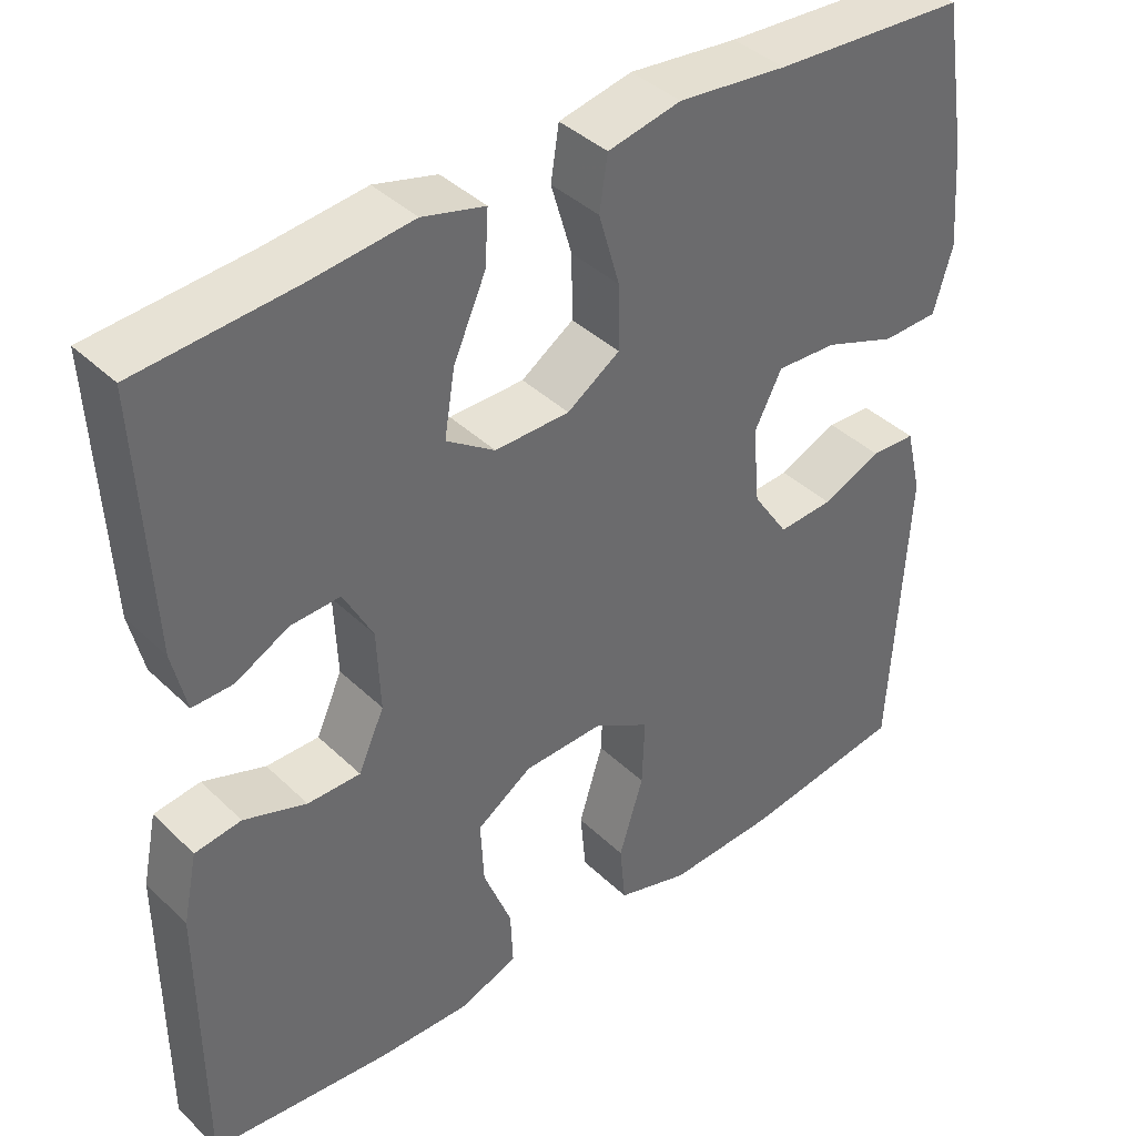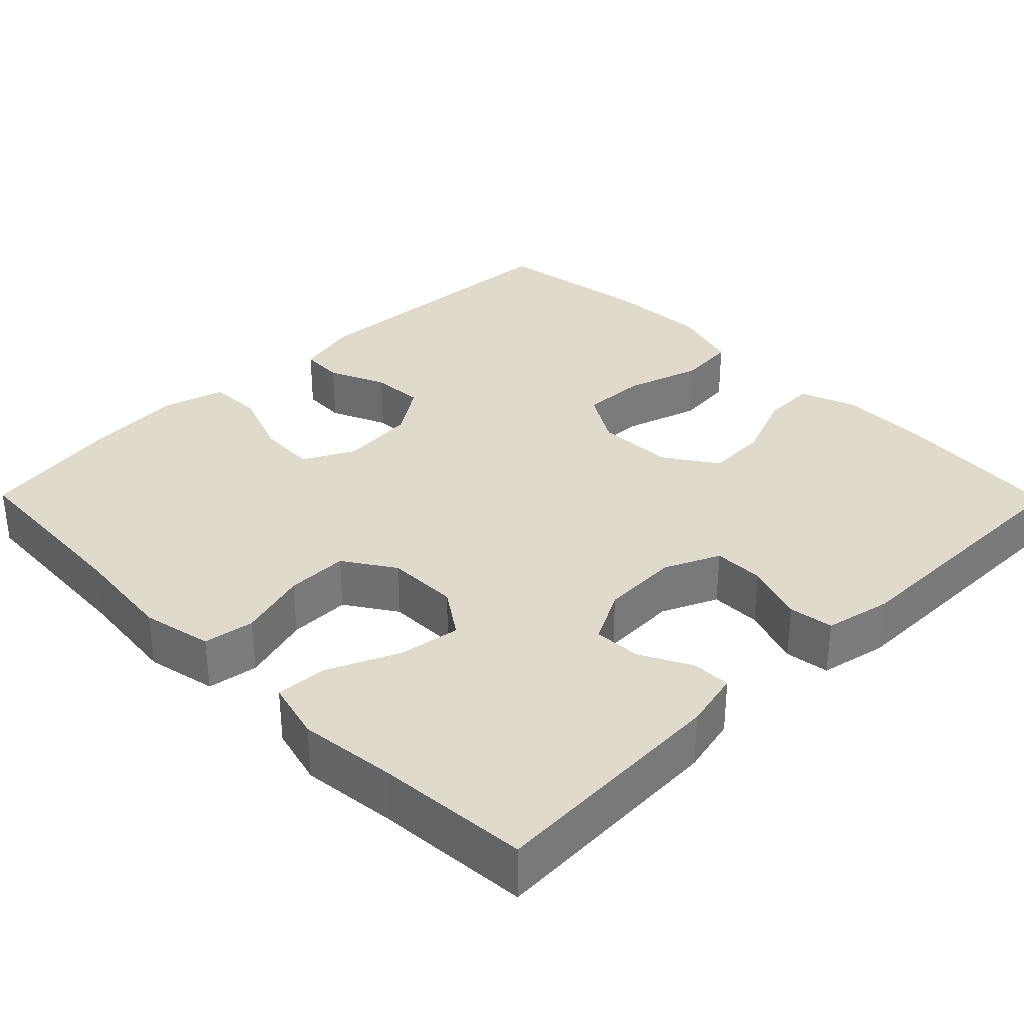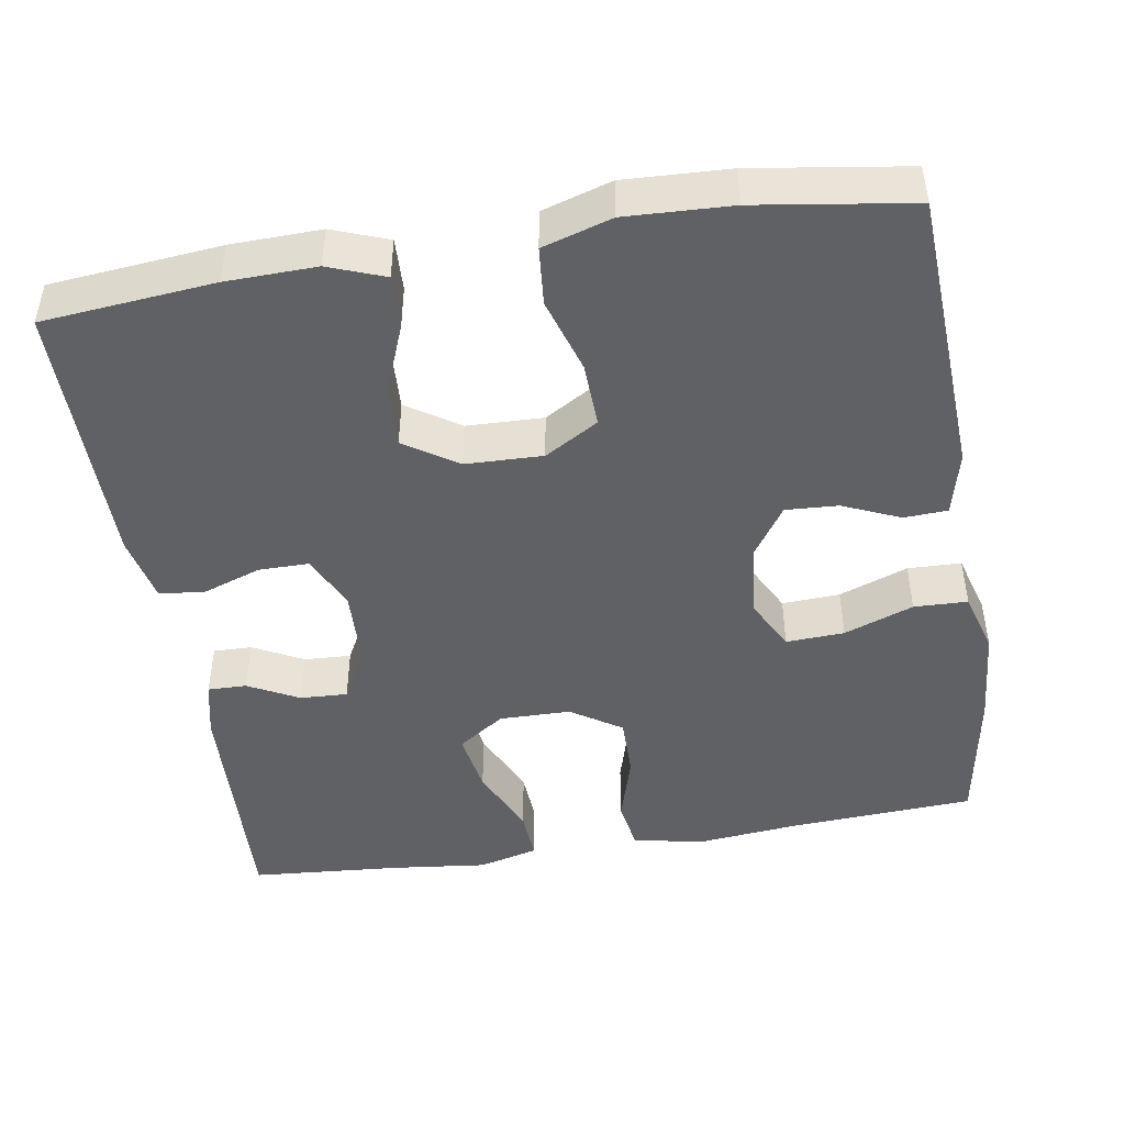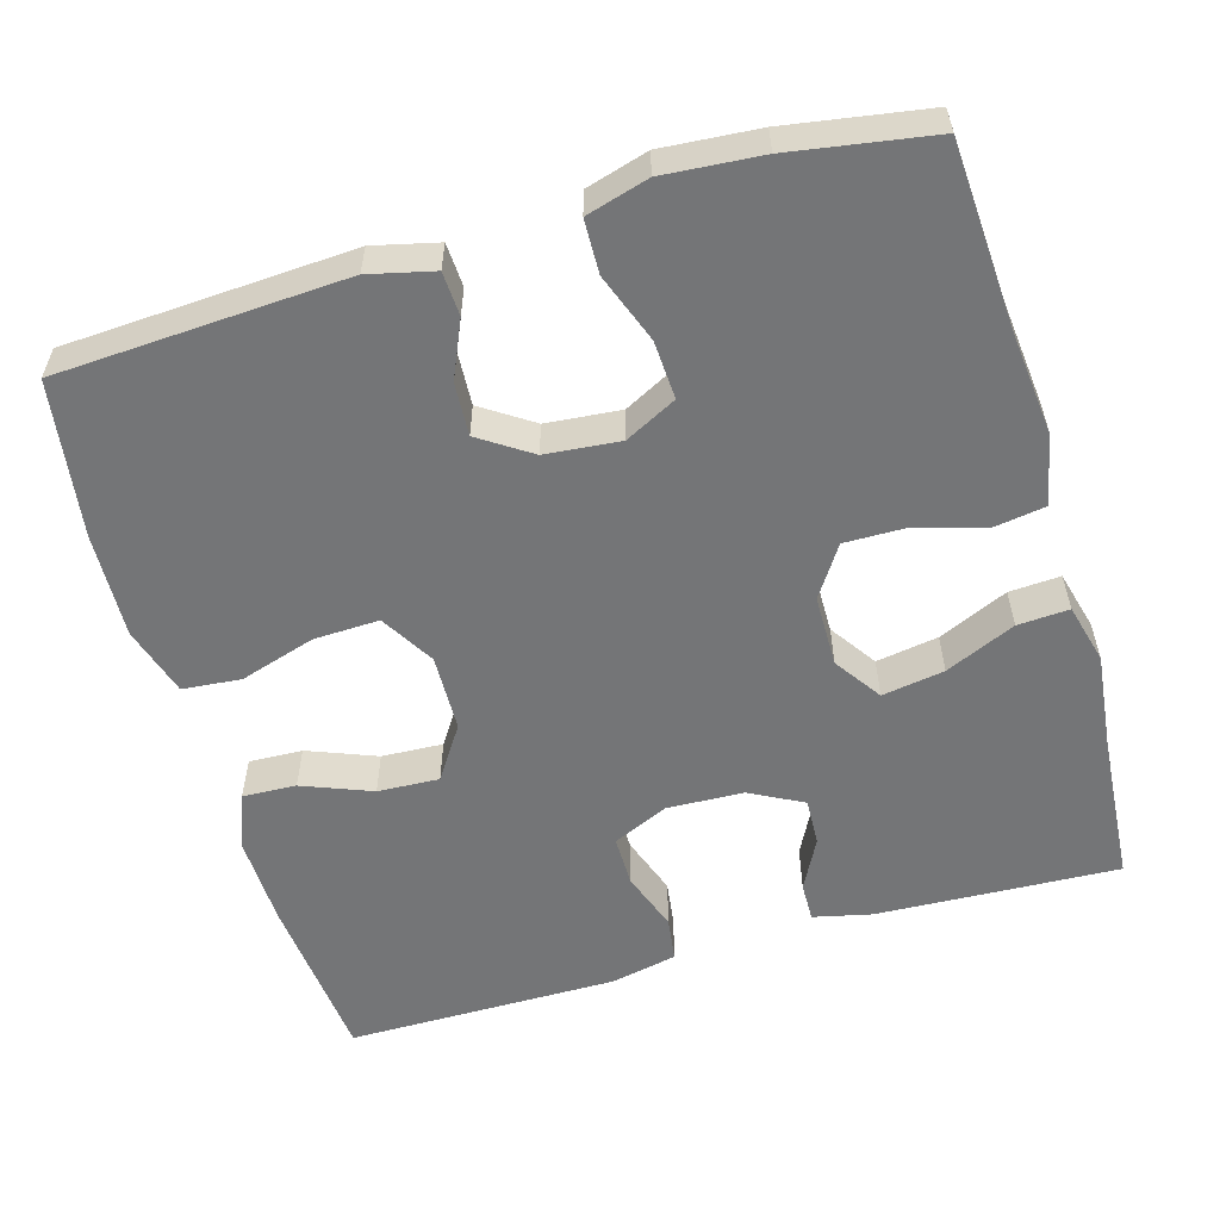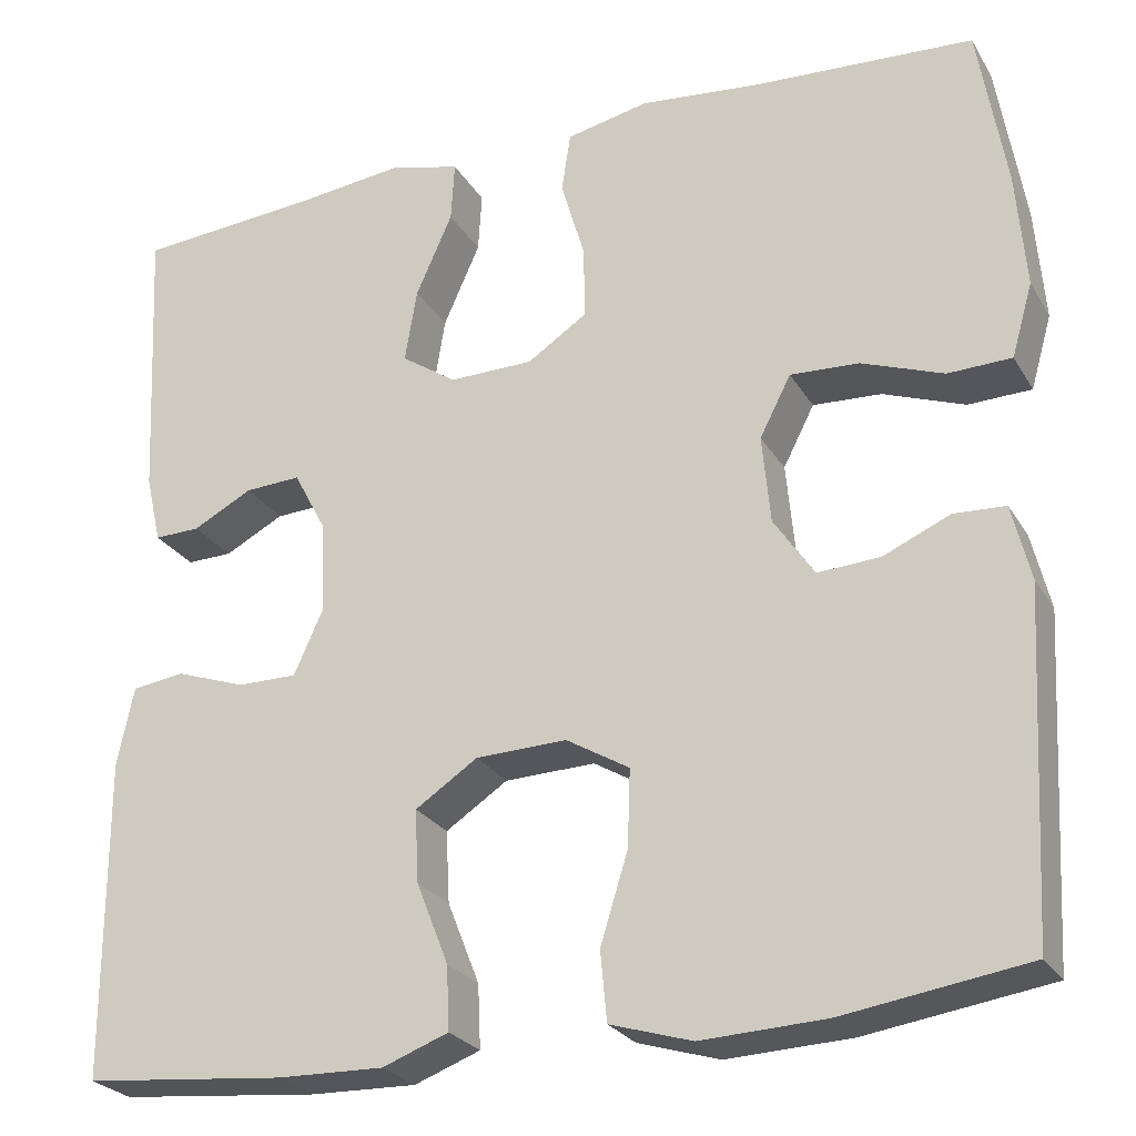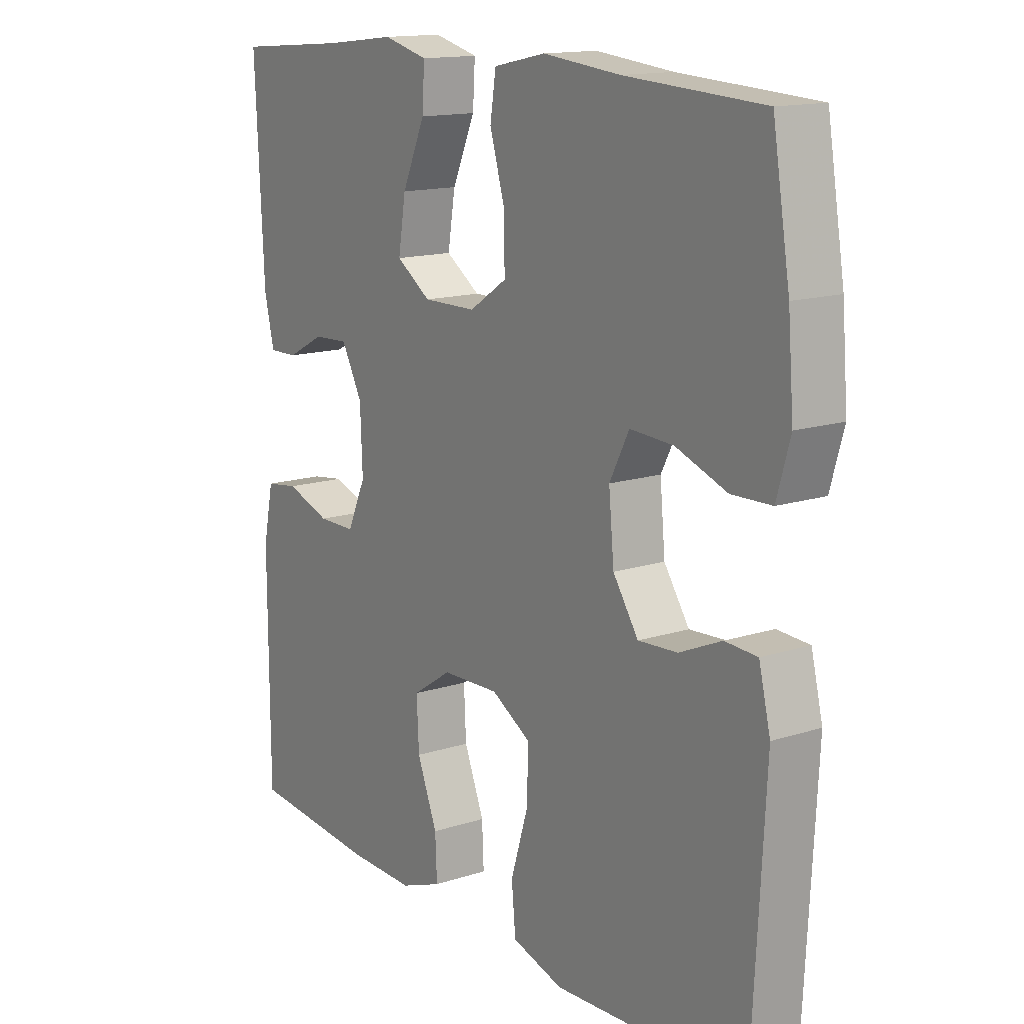
<metadata>
{"format":"obj","ext":"obj","renderer":"f3d","projection":"perspective","resolution":1024,"background":"white","views":[{"elev":39.9,"azim":139.5,"up":"+Z"},{"elev":33.0,"azim":45.4,"up":"+Y"},{"elev":-46.3,"azim":-170.7,"up":"+Y"},{"elev":-56.5,"azim":-73.7,"up":"+Y"},{"elev":-25.6,"azim":-155.7,"up":"+Z"},{"elev":14.5,"azim":-125.1,"up":"+Z"}]}
</metadata>
<code>
v -0.5 0.07 0.5
v -0.262 0.07 0.514
v -0.128 0.07 0.528
v -0.038 0.07 0.509
v -0.028 0.07 0.444
v -0.054 0.07 0.355
v -0.055 0.07 0.276
v 0.01 0.07 0.233
v 0.102 0.07 0.232
v 0.162 0.07 0.273
v 0.149 0.07 0.353
v 0.109 0.07 0.443
v 0.105 0.07 0.509
v 0.182 0.07 0.529
v 0.306 0.07 0.515
v 0.5 0.07 0.5
v 0.485 0.07 0.189
v 0.468 0.07 0.115
v 0.418 0.07 0.116
v 0.353 0.07 0.15
v 0.292 0.07 0.153
v 0.256 0.07 0.085
v 0.252 0.07 -0.014
v 0.284 0.07 -0.085
v 0.349 0.07 -0.085
v 0.426 0.07 -0.058
v 0.483 0.07 -0.066
v 0.501 0.07 -0.152
v 0.5 0.07 -0.5
v 0.28 0.07 -0.521
v 0.164 0.07 -0.524
v 0.092 0.07 -0.497
v 0.095 0.07 -0.428
v 0.13 0.07 -0.339
v 0.134 0.07 -0.26
v 0.066 0.07 -0.215
v -0.033 0.07 -0.212
v -0.102 0.07 -0.253
v -0.099 0.07 -0.337
v -0.069 0.07 -0.434
v -0.076 0.07 -0.509
v -0.165 0.07 -0.536
v -0.3 0.07 -0.53
v -0.5 0.07 -0.5
v -0.52 0.07 -0.13
v -0.5 0.07 -0.047
v -0.444 0.07 -0.044
v -0.371 0.07 -0.076
v -0.303 0.07 -0.08
v -0.259 0.07 -0.014
v -0.25 0.07 0.082
v -0.284 0.07 0.148
v -0.359 0.07 0.144
v -0.448 0.07 0.111
v -0.517 0.07 0.113
v -0.54 0.07 0.193
v -0.53 0.07 0.318
v -0.5 0 0.5
v -0.262 0 0.514
v -0.128 0 0.528
v -0.038 0 0.509
v -0.028 0 0.444
v -0.054 0 0.355
v -0.055 0 0.276
v 0.01 0 0.233
v 0.102 0 0.232
v 0.162 0 0.273
v 0.149 0 0.353
v 0.109 0 0.443
v 0.105 0 0.509
v 0.182 0 0.529
v 0.306 0 0.515
v 0.5 0 0.5
v 0.485 0 0.189
v 0.468 0 0.115
v 0.418 0 0.116
v 0.353 0 0.15
v 0.292 0 0.153
v 0.256 0 0.085
v 0.252 0 -0.014
v 0.284 0 -0.085
v 0.349 0 -0.085
v 0.426 0 -0.058
v 0.483 0 -0.066
v 0.501 0 -0.152
v 0.5 0 -0.5
v 0.28 0 -0.521
v 0.164 0 -0.524
v 0.092 0 -0.497
v 0.095 0 -0.428
v 0.13 0 -0.339
v 0.134 0 -0.26
v 0.066 0 -0.215
v -0.033 0 -0.212
v -0.102 0 -0.253
v -0.099 0 -0.337
v -0.069 0 -0.434
v -0.076 0 -0.509
v -0.165 0 -0.536
v -0.3 0 -0.53
v -0.5 0 -0.5
v -0.52 0 -0.13
v -0.5 0 -0.047
v -0.444 0 -0.044
v -0.371 0 -0.076
v -0.303 0 -0.08
v -0.259 0 -0.014
v -0.25 0 0.082
v -0.284 0 0.148
v -0.359 0 0.144
v -0.448 0 0.111
v -0.517 0 0.113
v -0.54 0 0.193
v -0.53 0 0.318
f 56 57 1 2
f 53 54 55 56
f 52 53 56 2
f 51 52 2 3
f 50 51 3 4
f 45 46 47 48
f 45 48 49
f 44 45 49
f 43 44 49 50
f 39 40 41 42
f 38 39 42 43
f 31 32 33 34
f 31 34 35
f 30 31 35
f 29 30 35
f 28 29 35 36
f 25 26 27 28
f 24 25 28 36
f 17 18 19 20
f 15 16 17 20
f 15 20 21
f 14 15 21 22
f 11 12 13 14
f 10 11 14 22
f 50 4 5 6
f 38 43 50 6
f 23 24 36 37
f 9 10 22 23
f 8 9 23 37
f 7 8 37 38
f 6 7 38
f 59 58 114 113
f 113 112 111 110
f 59 113 110 109
f 60 59 109 108
f 61 60 108 107
f 105 104 103 102
f 106 105 102
f 106 102 101
f 107 106 101 100
f 99 98 97 96
f 100 99 96 95
f 91 90 89 88
f 92 91 88
f 92 88 87
f 92 87 86
f 93 92 86 85
f 85 84 83 82
f 93 85 82 81
f 77 76 75 74
f 77 74 73 72
f 78 77 72
f 79 78 72 71
f 71 70 69 68
f 79 71 68 67
f 63 62 61 107
f 63 107 100 95
f 94 93 81 80
f 80 79 67 66
f 94 80 66 65
f 95 94 65 64
f 95 64 63
f 1 58 59 2
f 2 59 60 3
f 3 60 61 4
f 4 61 62 5
f 5 62 63 6
f 6 63 64 7
f 7 64 65 8
f 8 65 66 9
f 9 66 67 10
f 10 67 68 11
f 11 68 69 12
f 12 69 70 13
f 13 70 71 14
f 14 71 72 15
f 15 72 73 16
f 16 73 74 17
f 17 74 75 18
f 18 75 76 19
f 19 76 77 20
f 20 77 78 21
f 21 78 79 22
f 22 79 80 23
f 23 80 81 24
f 24 81 82 25
f 25 82 83 26
f 26 83 84 27
f 27 84 85 28
f 28 85 86 29
f 29 86 87 30
f 30 87 88 31
f 31 88 89 32
f 32 89 90 33
f 33 90 91 34
f 34 91 92 35
f 35 92 93 36
f 36 93 94 37
f 37 94 95 38
f 38 95 96 39
f 39 96 97 40
f 40 97 98 41
f 41 98 99 42
f 42 99 100 43
f 43 100 101 44
f 44 101 102 45
f 45 102 103 46
f 46 103 104 47
f 47 104 105 48
f 48 105 106 49
f 49 106 107 50
f 50 107 108 51
f 51 108 109 52
f 52 109 110 53
f 53 110 111 54
f 54 111 112 55
f 55 112 113 56
f 56 113 114 57
f 57 114 58 1

</code>
